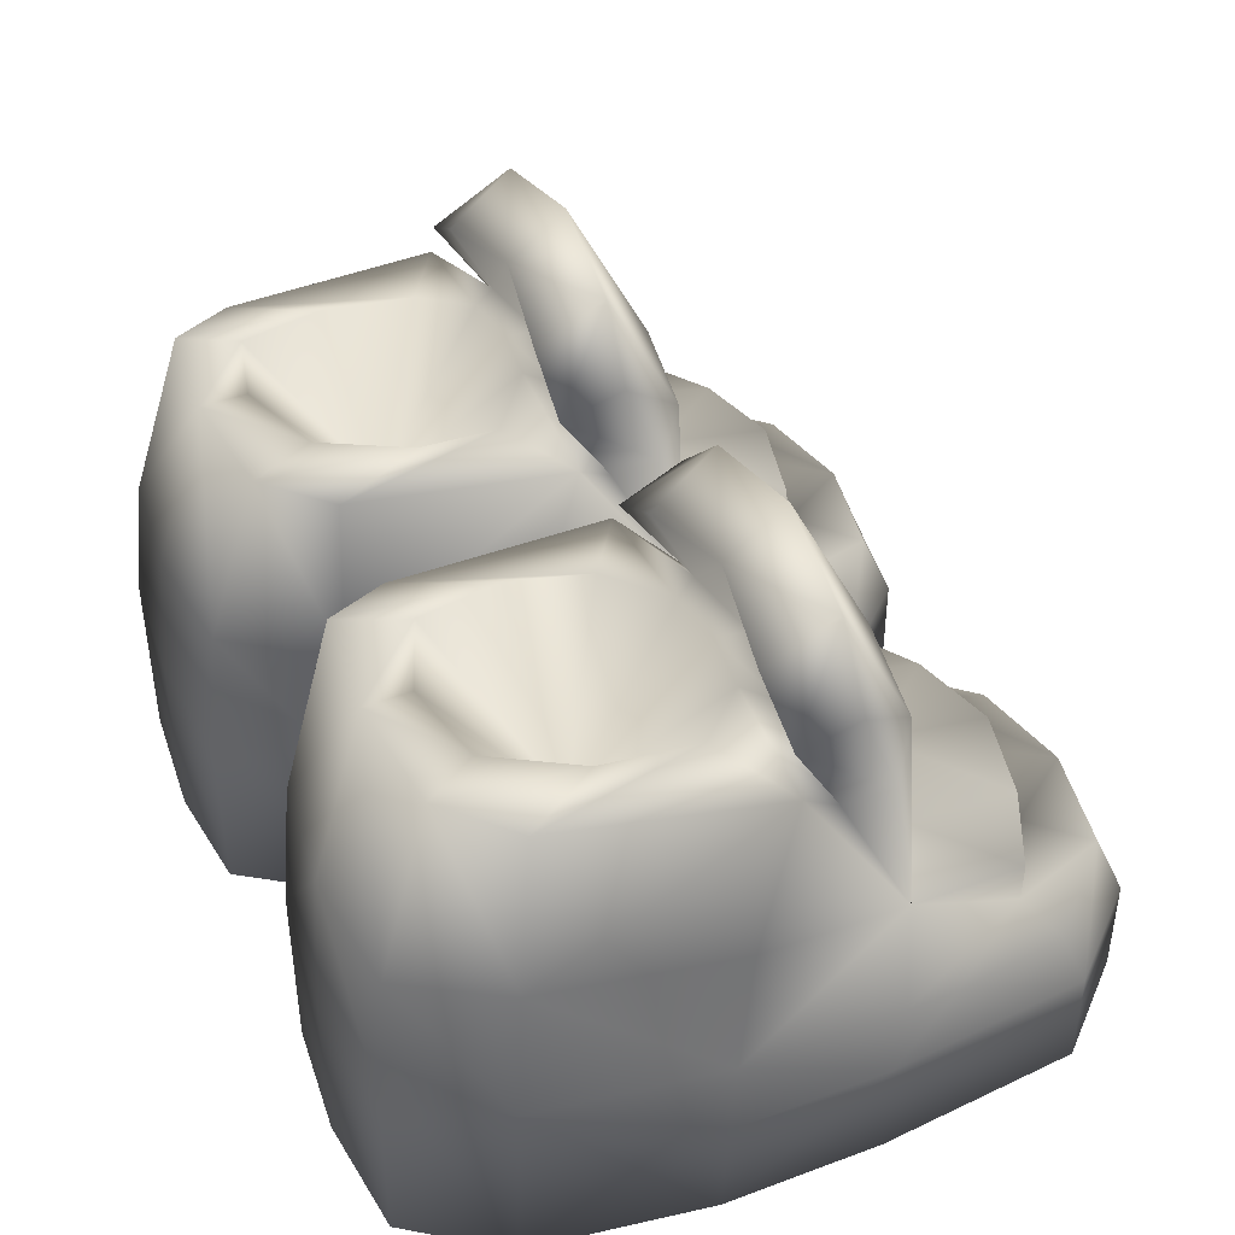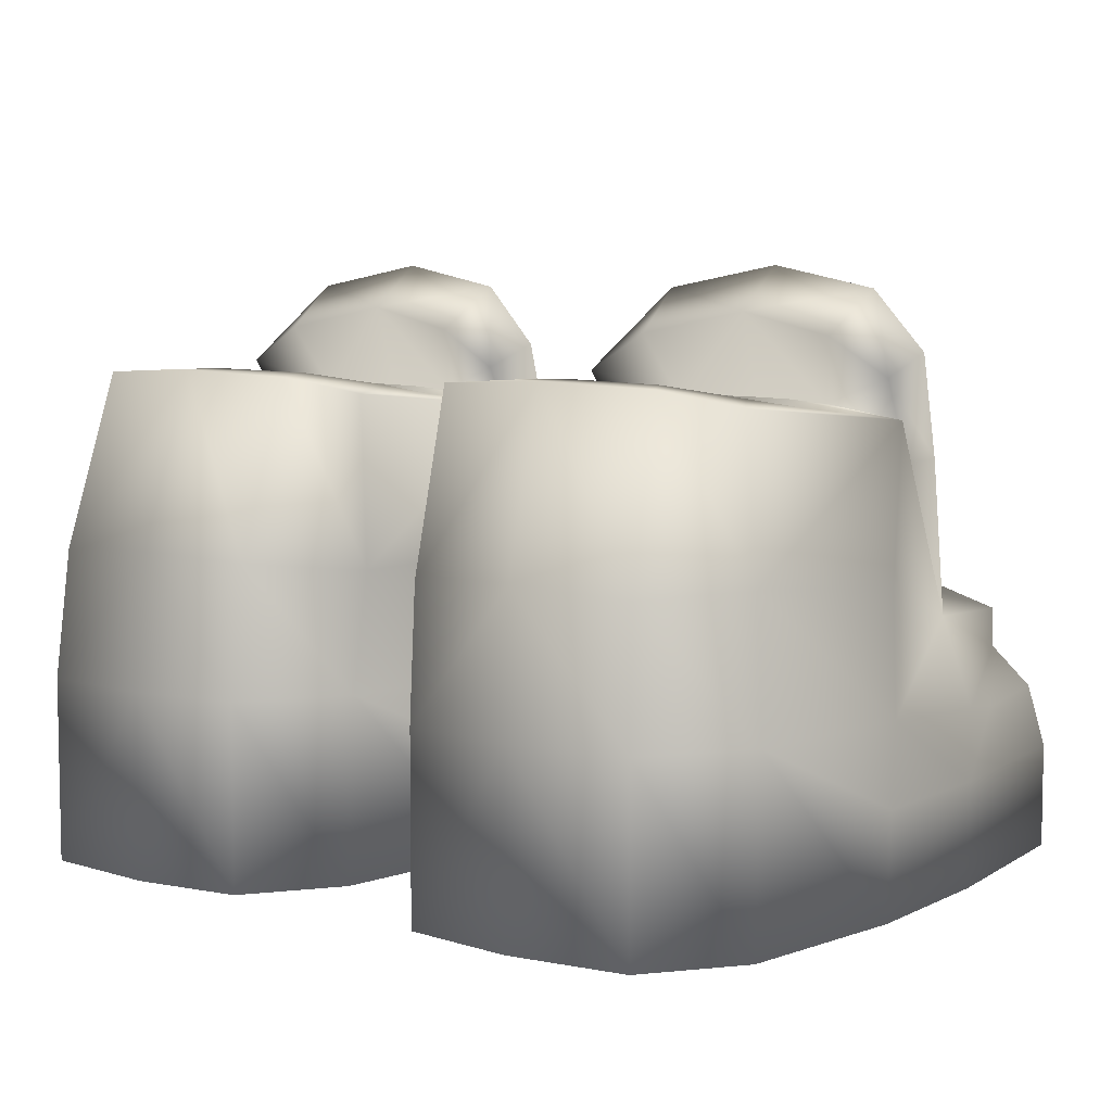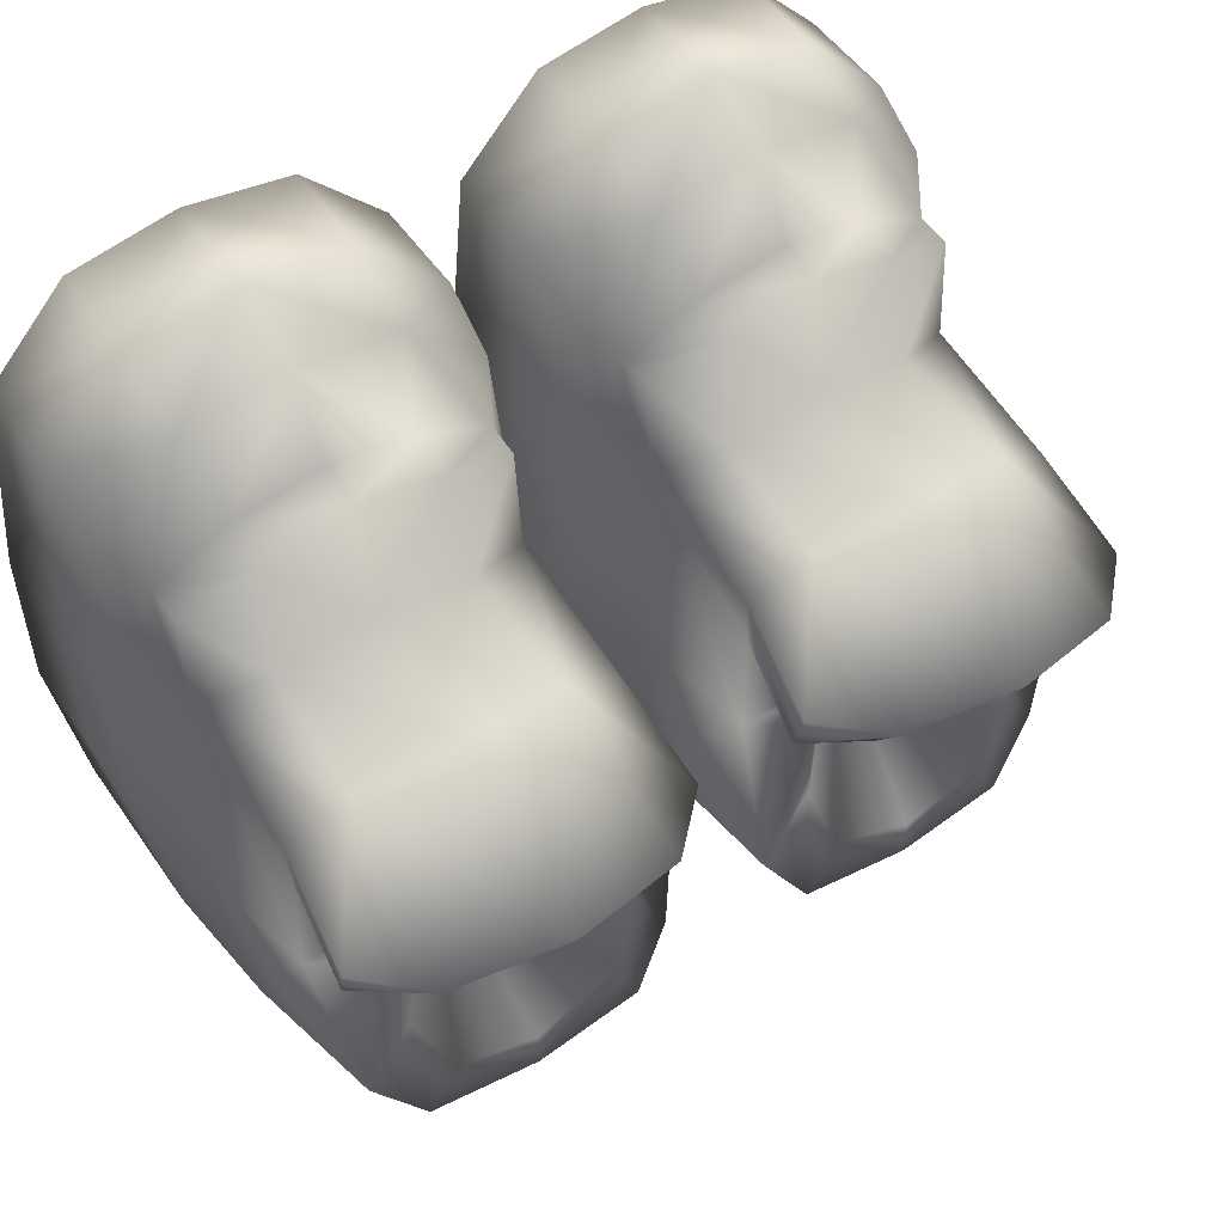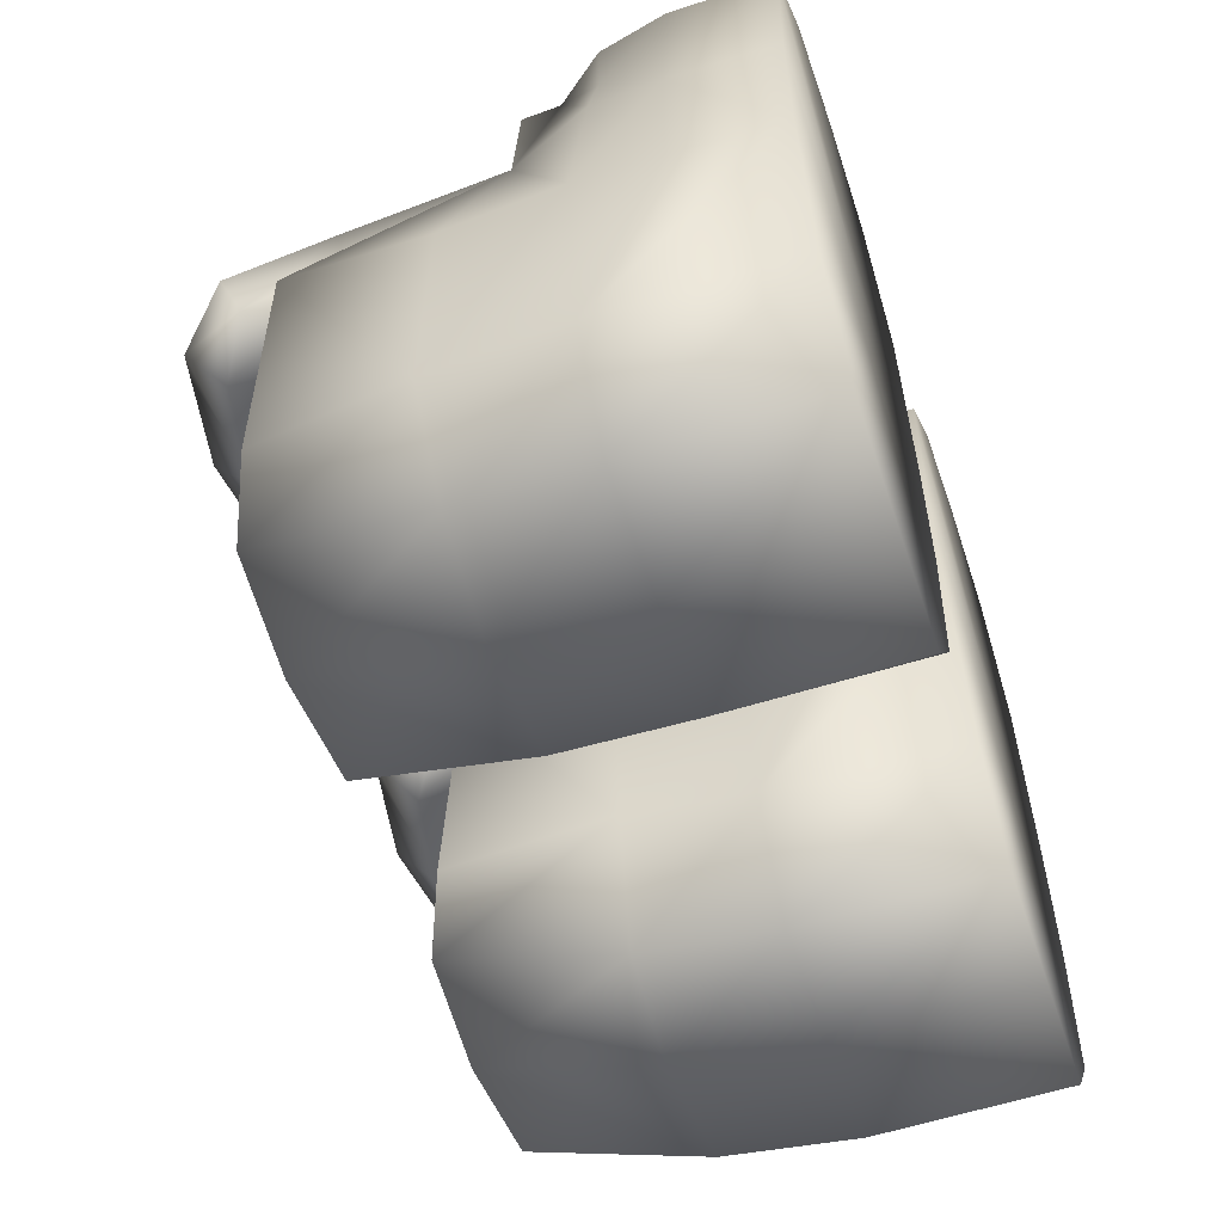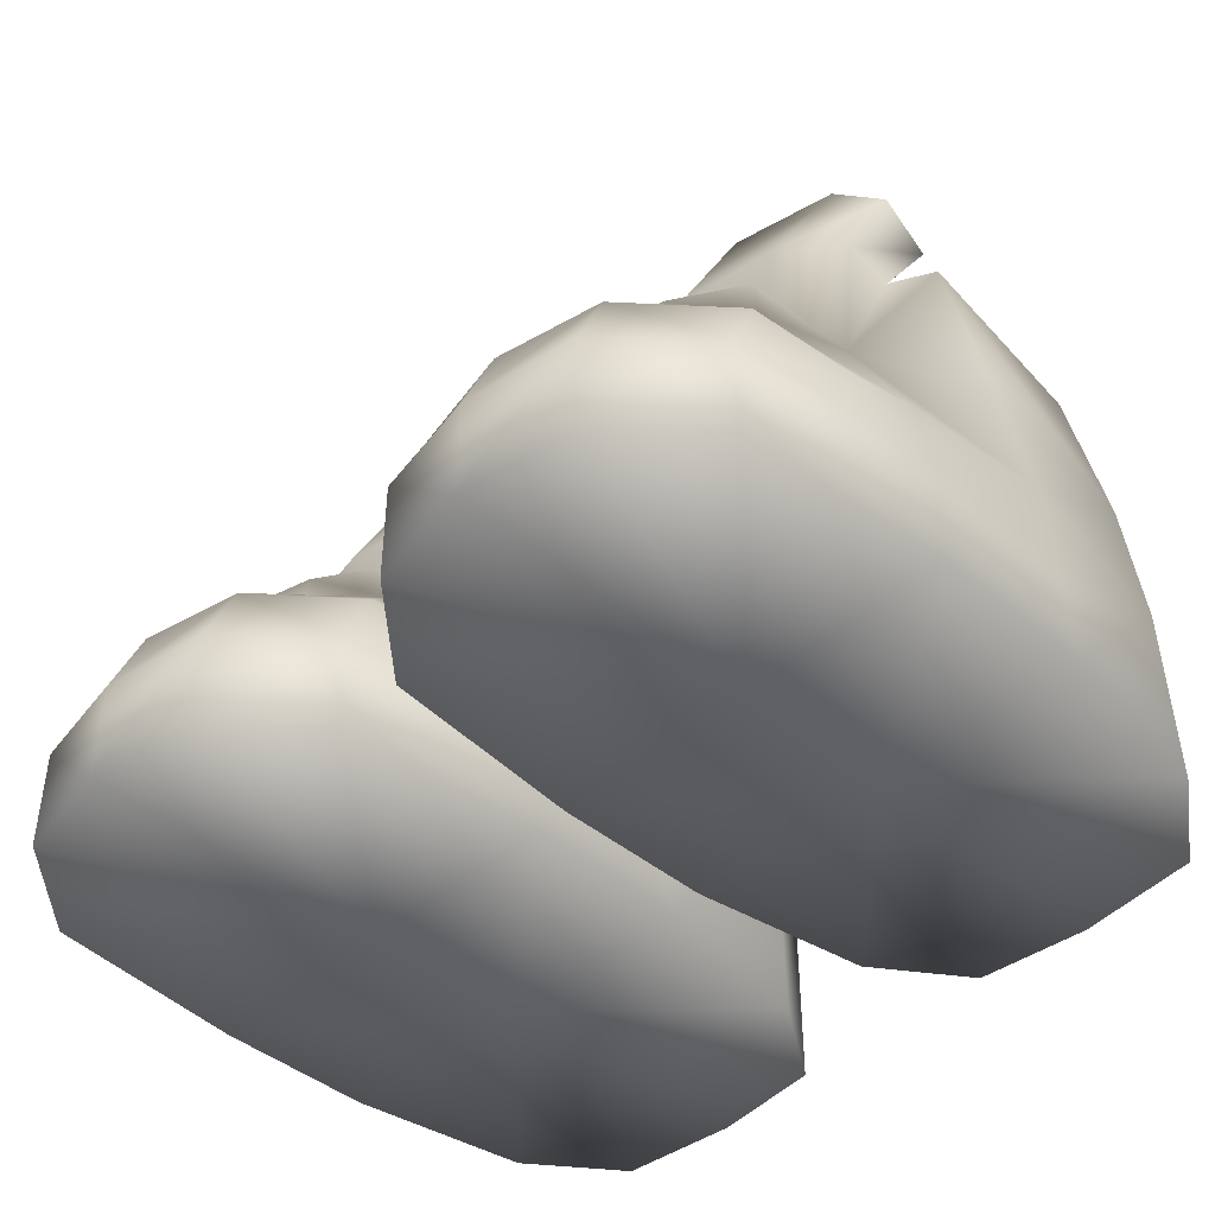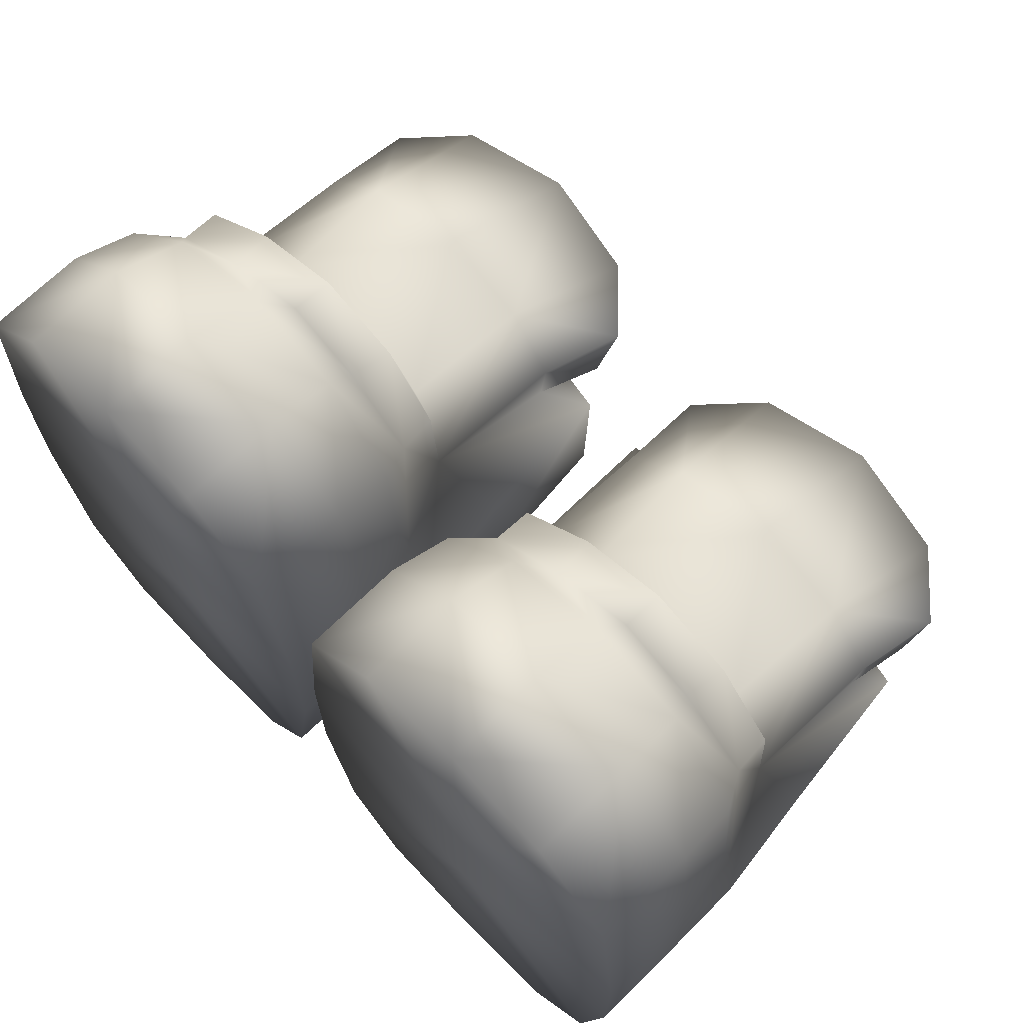
<metadata>
{"format":"obj","ext":"obj","renderer":"f3d","projection":"perspective","resolution":1024,"background":"white","views":[{"elev":42.4,"azim":-113.9,"up":"+Y"},{"elev":6.6,"azim":-144.0,"up":"+Y"},{"elev":51.8,"azim":146.5,"up":"+Z"},{"elev":-57.7,"azim":-71.4,"up":"+Z"},{"elev":-44.0,"azim":45.7,"up":"+Y"},{"elev":69.4,"azim":45.6,"up":"+Z"}]}
</metadata>
<code>
o jumpBooster
v 1.586 -0.1108 1.361
v 1.412 1.668 -0.5777
v 1.661 -0.1108 -0.03194
v 0.8626 0.9769 0.8847
v 0.8626 0.7296 1.354
v 0.8626 -0.1108 -0.04236
v 1.661 0.2815 0.5814
v 1.661 0.583 0.03223
v 0.8626 0.2815 1.765
v 1.586 0.2815 1.361
v 1.517 1.823 0.4657
v 1.179 0.7133 1.287
v 1.233 0.9606 0.8116
v 1.226 1.732 -0.819
v 1.3 0.592 -1.067
v 1.3 -0.1079 -1.067
v 1.273 0.2815 1.695
v 1.565 0.5295 1.257
v 1.257 0.5598 1.573
v 0.8626 0.5722 1.647
v 1.603 1.029 0.1025
v 1.51 1.086 -0.6558
v 1.276 1.079 -1.016
v 0.8231 1.103 -1.065
v 1.613 0.5127 0.8399
v 1.634 0.5386 0.6299
v 1.258 1.476 0.7943
v 1.466 1.428 0.4463
v 1.661 0.283 -0.0106
v 0.1327 1.594 0.2462
v 0.06376 0.2815 0.5816
v 0.06376 0.5891 0.007326
v 0.1597 0.5891 -0.6927
v 0.139 0.2815 1.361
v 0.2084 1.823 0.4469
v 0.5457 0.7133 1.287
v 0.4917 0.9606 0.8056
v 0.3674 1.732 -0.8188
v 0.4523 0.2815 1.695
v 0.1602 0.5295 1.257
v 0.4684 0.5598 1.573
v 0.1215 1.035 0.08388
v 0.1557 1.035 -0.6183
v 0.3926 1.079 -1.016
v 0.1118 0.5127 0.833
v 0.09133 0.5386 0.6323
v 0.3707 1.683 -0.2425
v 0.4671 1.476 0.7726
v 0.2446 1.438 0.6104
v 0.2593 1.428 0.4184
v -0.0633 -0.1108 0.5753
v -0.1385 -0.1108 1.361
v -0.2111 1.668 -0.5777
v -0.0633 -0.1108 -0.03194
v -0.8619 1.648 0.3972
v -0.8619 0.9769 0.8847
v -0.8619 -0.1108 -0.04236
v -0.0633 0.583 0.03223
v -0.1592 0.583 -0.6927
v -0.1385 0.2815 1.361
v -0.2079 1.823 0.4657
v -0.8619 1.963 0.2923
v -0.545 0.7133 1.287
v -0.4089 0.592 -1.067
v -0.4091 -0.1079 -1.067
v -0.4517 0.2815 1.695
v -0.1597 0.5295 1.257
v -0.4678 0.5598 1.573
v -0.121 1.029 0.1025
v -0.1554 1.029 -0.6183
v -0.3922 1.079 -1.016
v -0.8224 1.103 -1.065
v -0.1113 0.5127 0.8399
v -0.09087 0.5386 0.6299
v -0.4283 2.046 0.4833
v -0.2575 0.8354 1.135
v -0.7941 1.751 -0.6924
v -0.3733 1.682 -0.2331
v -0.8619 1.515 0.8301
v -0.4666 1.476 0.7943
v -0.0633 0.283 -0.0106
v -1.661 0.2815 0.5816
v -1.661 0.5891 0.007326
v -1.585 0.2815 1.361
v -1.179 0.7133 1.287
v -1.175 1.636 0.3532
v -1.3 -0.1079 -1.067
v -1.272 0.2815 1.695
v -1.564 0.5295 1.257
v -1.256 0.5598 1.573
v -1.603 1.035 0.08388
v -1.51 1.092 -0.6558
v -1.275 1.079 -1.016
v -1.613 0.5127 0.833
v -1.633 0.5386 0.6323
v -1.241 1.683 -0.2988
v -1.243 1.636 0.06732
v -1.081 1.654 0.2512
v -1.257 1.476 0.7726
v -1.465 1.428 0.4184
v -1.661 0.283 -0.0106
v 0.7958 1.751 -0.8649
v 0.8379 -0.1108 -1.109
v 1.273 -0.1108 1.695
v 0.8626 1.963 0.2923
v 1.255 1.88 0.2301
v 1.476 0.6902 1.125
v 1.542 1.594 0.2521
v 1.554 0.583 -0.6927
v 1.554 -0.1108 -0.7196
v 0.8379 0.5891 -1.109
v 1.176 1.636 0.3547
v 0.8626 1.648 0.3972
v 1.082 1.654 0.2517
v 0.8626 1.658 0.2756
v 1.241 1.682 -0.2887
v 1.107 1.737 -0.6157
v 0.7949 1.751 -0.6924
v 0.4096 -0.1079 -1.067
v 0.4523 -0.1108 1.695
v 0.4697 1.88 0.2291
v 0.2115 1.668 -0.5778
v 0.171 -0.1108 -0.7196
v 0.06376 -0.1108 0.5753
v 0.139 -0.1108 1.361
v 0.4096 0.592 -1.067
v 0.5491 1.636 0.3532
v 0.6436 1.654 0.2512
v 0.06376 -0.1108 -0.03194
v 0.06376 0.283 -0.0106
v -0.3669 1.732 -0.819
v -0.8371 -0.1108 -1.109
v -0.4517 -0.1108 1.695
v -0.0633 0.2815 0.5814
v -0.4691 1.88 0.2301
v -0.1322 1.594 0.2511
v -0.1705 -0.1108 -0.7196
v -0.8371 0.5891 -1.109
v -0.5485 1.636 0.3547
v -0.6429 1.654 0.2517
v -0.4911 0.9606 0.8116
v -1.225 1.732 -0.8188
v -1.272 -0.1108 1.695
v -1.255 1.88 0.2291
v -1.476 0.6902 1.125
v -1.412 1.668 -0.5778
v -1.553 0.5891 -0.6927
v -1.553 -0.1108 -0.7196
v -1.585 -0.1108 1.361
v -1.3 0.592 -1.067
v -1.233 0.9606 0.8056
v -1.661 -0.1108 -0.03194
v 1.488 1.739 0.2475
v 1.296 2.046 0.4833
v 1.202 0.8833 1.252
v 1.477 0.8535 0.713
v 1.467 0.8354 1.135
v 1.243 1.636 0.07453
v 1.48 1.438 0.6467
v 1.661 -0.1108 0.5753
v 0.8626 0.896 1.331
v 0.8626 -0.1108 0.5753
v 0.8626 -0.1108 1.765
v 0.8626 2.13 0.5168
v 0.8626 1.515 0.8301
v 0.4075 1.636 0.06788
v 0.4289 2.046 0.4757
v 0.523 0.8833 1.252
v 0.2581 0.8354 1.135
v 0.4777 1.738 -0.5791
v 0.8626 1.154 -0.2288
v 0.2489 0.6902 1.125
v 0.2475 0.8535 0.7036
v -0.2367 1.739 0.2279
v -0.407 1.636 0.07397
v -0.5224 0.8833 1.252
v -0.8619 0.896 1.331
v -0.4785 1.737 -0.5711
v -0.8619 1.154 -0.2288
v -0.2441 1.438 0.6467
v -0.2588 1.428 0.4463
v -0.2484 0.6902 1.125
v -0.247 0.8535 0.713
v -0.8619 0.7296 1.354
v -0.8619 -0.1108 0.5753
v -0.8619 -0.1108 1.765
v -0.8619 0.2815 1.765
v -0.8619 0.5722 1.647
v -0.7951 1.751 -0.8649
v -1.48 1.438 0.6104
v -0.8619 2.13 0.5168
v -1.296 2.046 0.4757
v -1.541 1.594 0.2453
v -1.487 1.739 0.2395
v -1.201 0.8833 1.252
v -1.477 0.8535 0.7036
v -1.466 0.8354 1.135
v -1.106 1.738 -0.6238
v -0.8619 1.658 0.2756
v -1.516 1.823 0.4469
v -1.661 -0.1108 0.5753
v 0.2372 1.739 0.22
f 117 102 118
f 14 102 117
f 159 153 11
f 28 153 159
f 157 155 107
f 108 28 156
f 108 2 158
f 11 153 154
f 107 156 157
f 114 158 171
f 114 171 115
f 117 118 171
f 156 28 159
f 108 112 28
f 170 102 38
f 118 102 170
f 43 30 122
f 35 202 49
f 172 168 169
f 173 50 30
f 47 122 166
f 35 167 202
f 169 173 172
f 171 166 128
f 115 171 128
f 47 166 171
f 170 47 171
f 171 118 170
f 48 49 173
f 50 127 30
f 178 189 77
f 131 189 178
f 180 174 61
f 181 174 180
f 76 176 182
f 136 181 183
f 175 53 78
f 61 174 75
f 182 183 76
f 140 175 179
f 140 179 199
f 179 175 78
f 179 78 178
f 178 77 179
f 183 181 180
f 136 139 181
f 198 189 142
f 77 189 198
f 200 194 190
f 145 195 197
f 196 100 193
f 97 146 193
f 197 196 145
f 179 97 98
f 199 179 98
f 179 77 198
f 99 190 196
f 100 86 193
f 200 192 194
f 12 161 5
f 155 161 12
f 107 155 12
f 162 104 163
f 1 104 162
f 160 1 162
f 6 110 3
f 16 110 6
f 103 16 6
f 3 29 7
f 109 29 3
f 110 109 3
f 15 109 110
f 16 15 110
f 111 15 16
f 103 111 16
f 19 20 9
f 17 19 9
f 10 19 17
f 1 10 17
f 7 10 1
f 160 7 1
f 154 105 164
f 106 105 154
f 153 106 154
f 112 106 153
f 105 106 112
f 113 105 112
f 25 10 7
f 18 10 25
f 107 18 25
f 116 14 117
f 2 14 116
f 158 2 116
f 12 19 107
f 20 19 12
f 5 20 12
f 21 108 156
f 8 21 156
f 22 21 8
f 109 22 8
f 23 22 109
f 15 23 109
f 24 23 15
f 111 24 15
f 155 4 161
f 13 4 155
f 157 13 155
f 156 13 157
f 114 108 158
f 112 108 114
f 115 112 114
f 113 112 115
f 171 116 117
f 158 116 171
f 27 154 164
f 165 27 164
f 13 27 165
f 4 13 165
f 27 11 154
f 159 11 27
f 156 159 27
f 153 28 112
f 18 19 10
f 107 19 18
f 13 156 27
f 3 7 160
f 36 168 172
f 161 168 36
f 5 161 36
f 46 172 173
f 45 172 46
f 31 45 46
f 162 125 124
f 120 125 162
f 163 120 162
f 6 119 103
f 123 119 6
f 129 123 6
f 119 111 103
f 126 111 119
f 123 126 119
f 33 126 123
f 129 33 123
f 130 33 129
f 31 130 129
f 41 9 20
f 39 9 41
f 34 39 41
f 125 39 34
f 31 125 34
f 124 125 31
f 49 50 173
f 202 50 49
f 167 121 202
f 105 121 167
f 164 105 167
f 127 105 113
f 121 105 127
f 202 121 127
f 40 34 41
f 45 34 40
f 172 45 40
f 30 166 122
f 128 166 30
f 127 128 30
f 115 128 127
f 113 115 127
f 44 126 33
f 43 44 33
f 38 44 43
f 122 38 43
f 36 20 5
f 41 20 36
f 172 41 36
f 44 38 102
f 24 44 102
f 126 44 24
f 111 126 24
f 168 161 4
f 37 168 4
f 169 168 37
f 173 169 37
f 32 46 173
f 31 46 32
f 130 31 32
f 47 38 122
f 170 38 47
f 48 164 167
f 165 164 48
f 37 165 48
f 4 165 37
f 127 50 202
f 41 172 40
f 35 48 167
f 49 48 35
f 48 173 37
f 124 31 129
f 63 177 184
f 176 177 63
f 182 176 63
f 185 133 186
f 52 133 185
f 51 52 185
f 57 137 54
f 65 137 57
f 132 65 57
f 69 183 58
f 70 69 58
f 136 69 70
f 53 136 70
f 54 81 134
f 59 81 54
f 137 59 54
f 64 59 137
f 65 64 137
f 138 64 65
f 132 138 65
f 68 188 187
f 66 68 187
f 60 68 66
f 52 60 66
f 134 60 52
f 51 134 52
f 75 62 191
f 135 62 75
f 174 135 75
f 139 135 174
f 62 135 139
f 55 62 139
f 73 60 134
f 67 60 73
f 182 67 73
f 139 199 55
f 140 199 139
f 136 140 139
f 175 140 136
f 53 175 136
f 71 72 189
f 131 71 189
f 70 71 131
f 53 70 131
f 63 68 182
f 188 68 63
f 184 188 63
f 59 70 58
f 71 70 59
f 64 71 59
f 72 71 64
f 138 72 64
f 176 56 177
f 141 56 176
f 76 141 176
f 183 141 76
f 78 131 178
f 53 131 78
f 80 75 191
f 79 80 191
f 141 80 79
f 56 141 79
f 80 61 75
f 180 61 80
f 183 180 80
f 174 181 139
f 67 68 60
f 182 68 67
f 141 183 80
f 54 134 51
f 85 195 145
f 177 195 85
f 184 177 85
f 95 145 196
f 94 145 95
f 82 94 95
f 185 149 201
f 143 149 185
f 186 143 185
f 57 87 132
f 148 87 57
f 152 148 57
f 87 138 132
f 150 138 87
f 148 150 87
f 147 150 148
f 152 147 148
f 101 147 152
f 82 101 152
f 90 187 188
f 88 187 90
f 84 88 90
f 149 88 84
f 82 149 84
f 201 149 82
f 190 100 196
f 194 100 190
f 192 144 194
f 62 144 192
f 191 62 192
f 86 62 55
f 144 62 86
f 194 144 86
f 89 84 90
f 94 84 89
f 145 94 89
f 96 146 97
f 142 146 96
f 198 142 96
f 85 188 184
f 90 188 85
f 145 90 85
f 91 196 193
f 83 196 91
f 92 83 91
f 147 83 92
f 93 147 92
f 150 147 93
f 72 150 93
f 138 150 72
f 195 177 56
f 151 195 56
f 197 195 151
f 196 197 151
f 83 95 196
f 82 95 83
f 101 82 83
f 98 97 193
f 86 98 193
f 199 98 86
f 55 199 86
f 96 179 198
f 97 179 96
f 99 191 192
f 79 191 99
f 151 79 99
f 56 79 151
f 86 100 194
f 90 145 89
f 99 196 151
f 201 82 152
f 200 99 192
f 190 99 200
f 8 7 29
f 26 7 8
f 156 26 8
f 107 26 156
f 25 26 107
f 7 26 25
f 22 2 108
f 14 2 22
f 23 14 22
f 102 14 23
f 24 102 23
f 29 109 8
f 17 104 1
f 163 104 17
f 9 163 17
f 6 160 162
f 3 160 6
f 32 33 130
f 43 33 32
f 42 43 32
f 30 43 42
f 173 30 42
f 39 163 9
f 120 163 39
f 125 120 39
f 6 124 129
f 162 124 6
f 45 31 34
f 173 42 32
f 58 134 81
f 74 134 58
f 183 74 58
f 182 74 183
f 73 74 182
f 134 74 73
f 136 183 69
f 81 59 58
f 66 133 52
f 186 133 66
f 187 186 66
f 57 51 185
f 54 51 57
f 93 189 72
f 142 189 93
f 92 142 93
f 146 142 92
f 193 146 92
f 83 147 101
f 88 186 187
f 143 186 88
f 149 143 88
f 57 201 152
f 185 201 57
f 94 82 84
f 22 108 21
f 91 193 92

</code>
